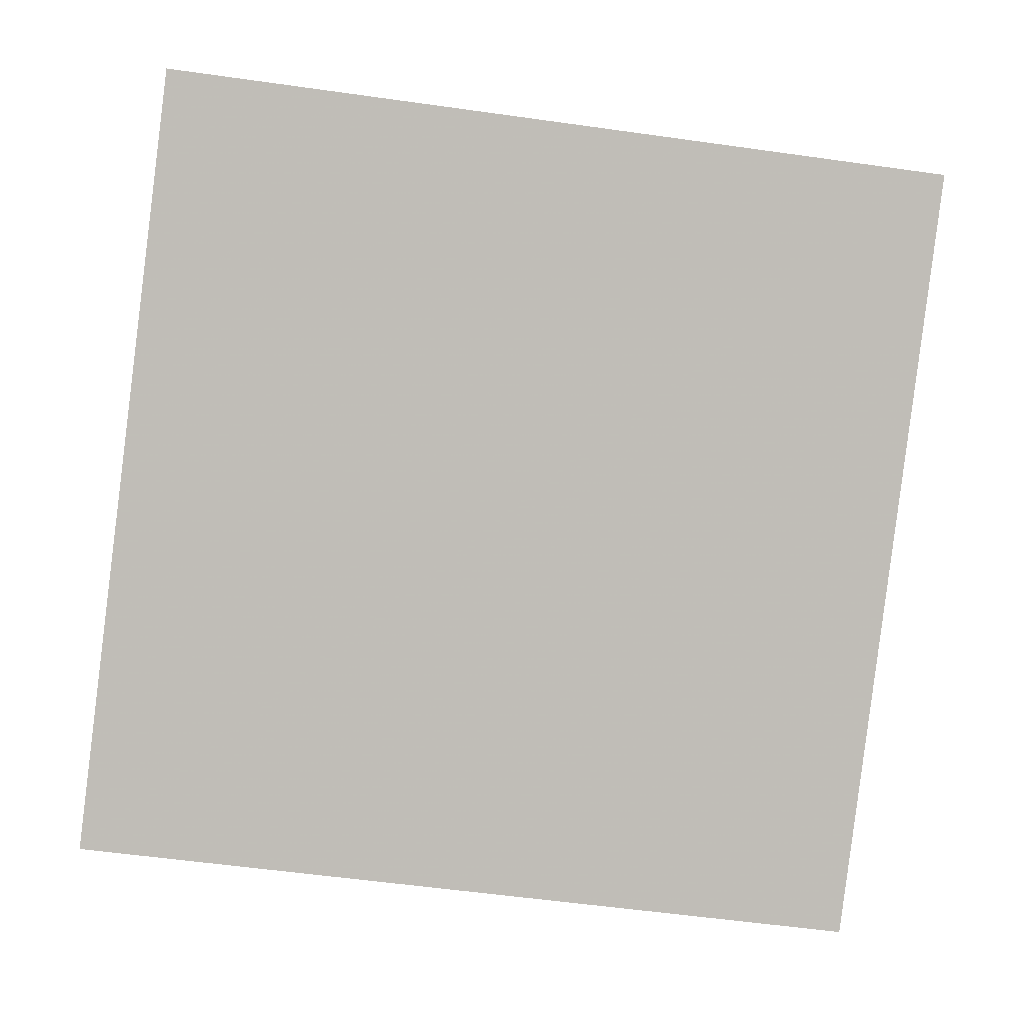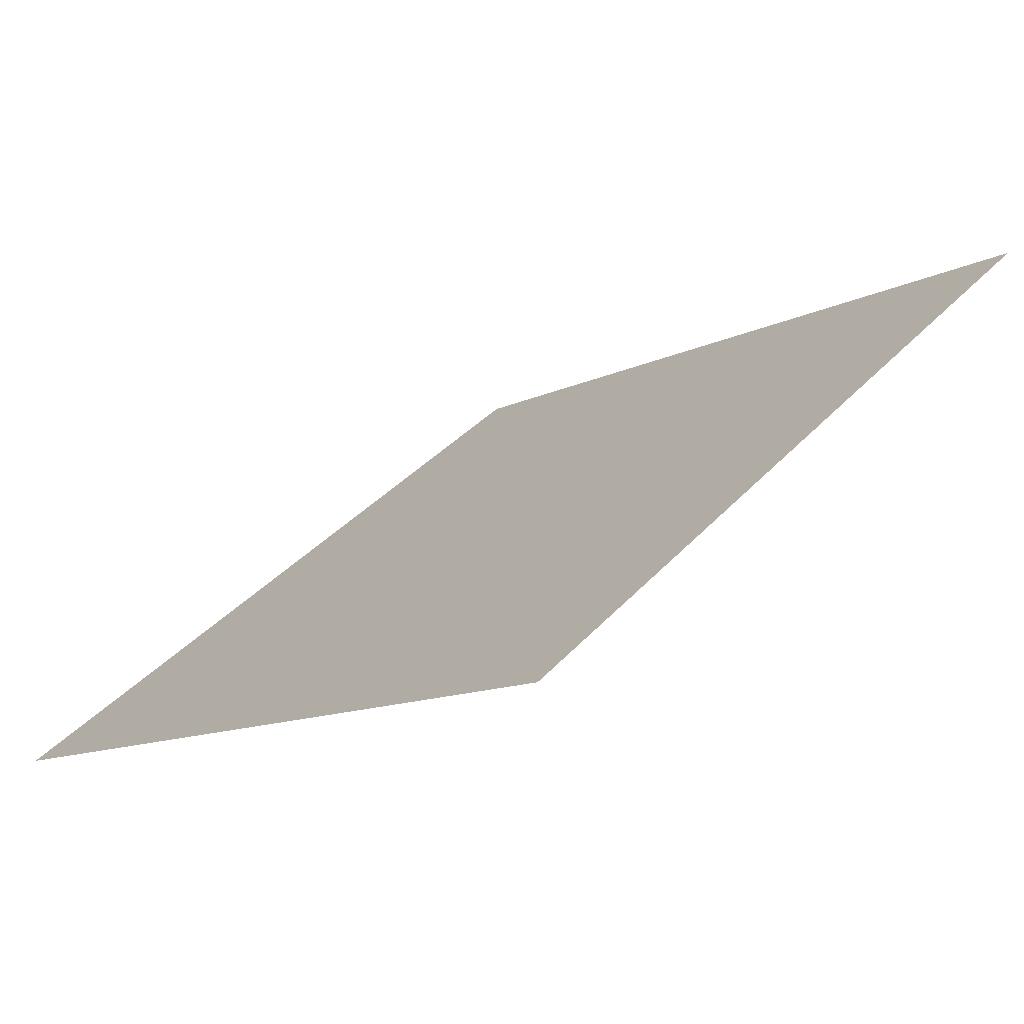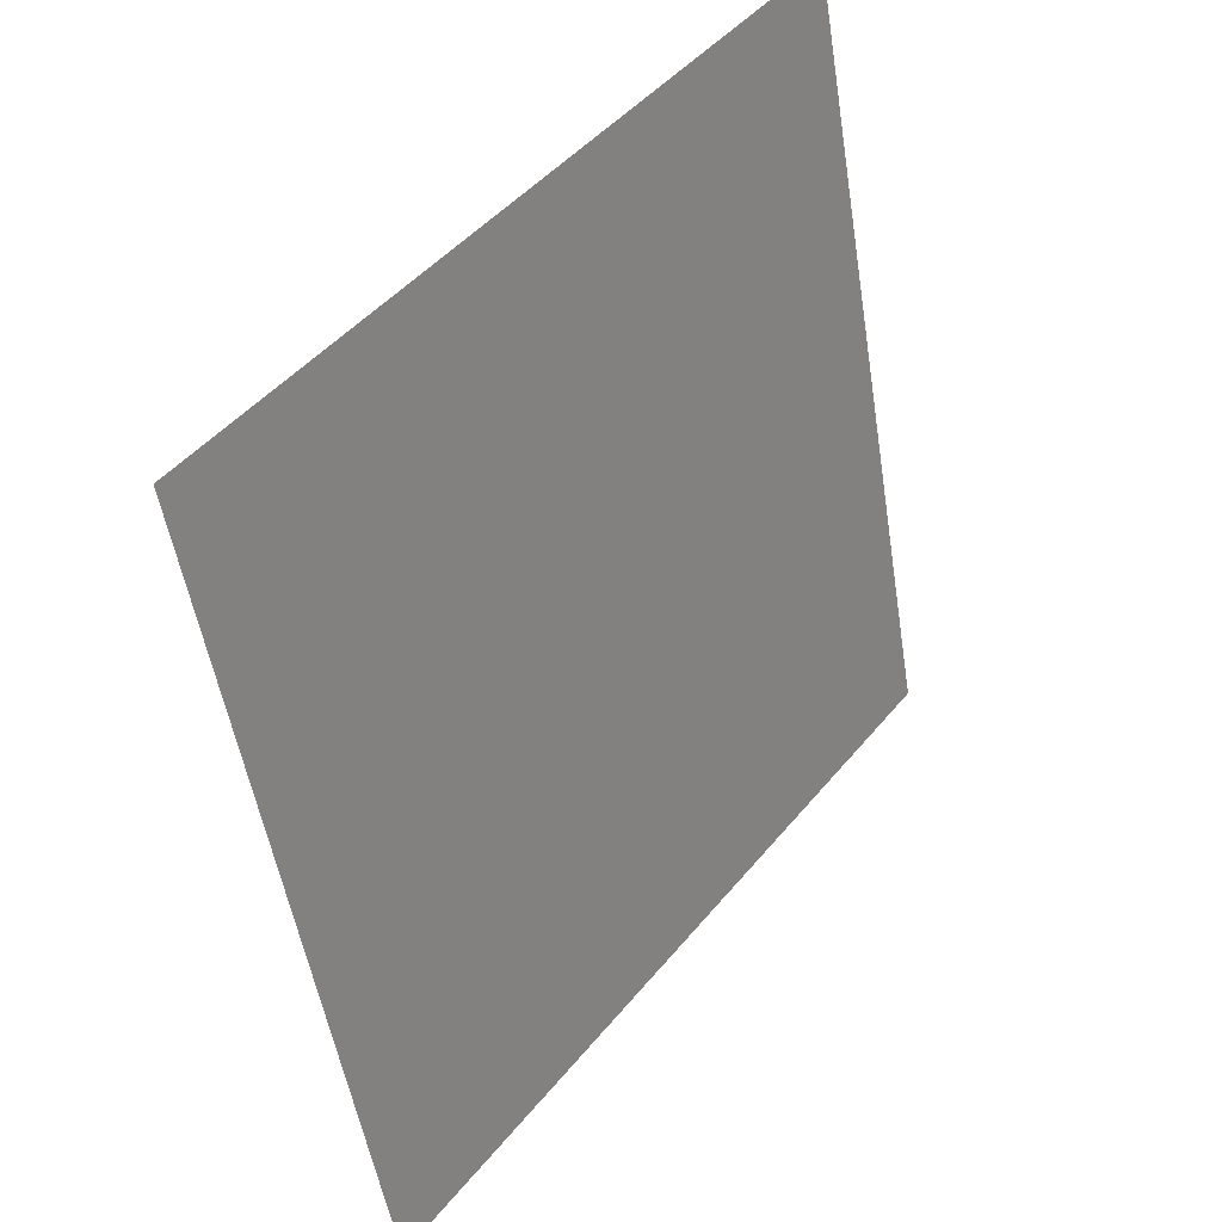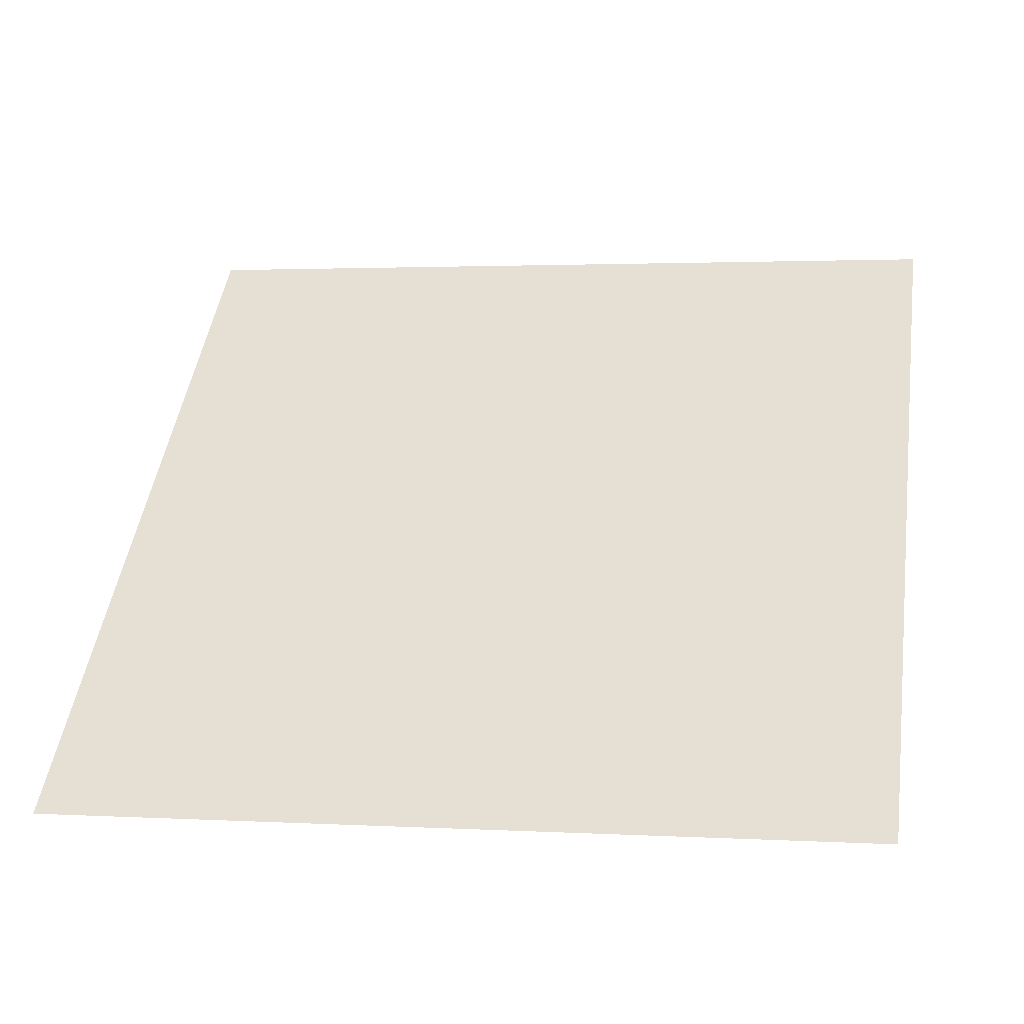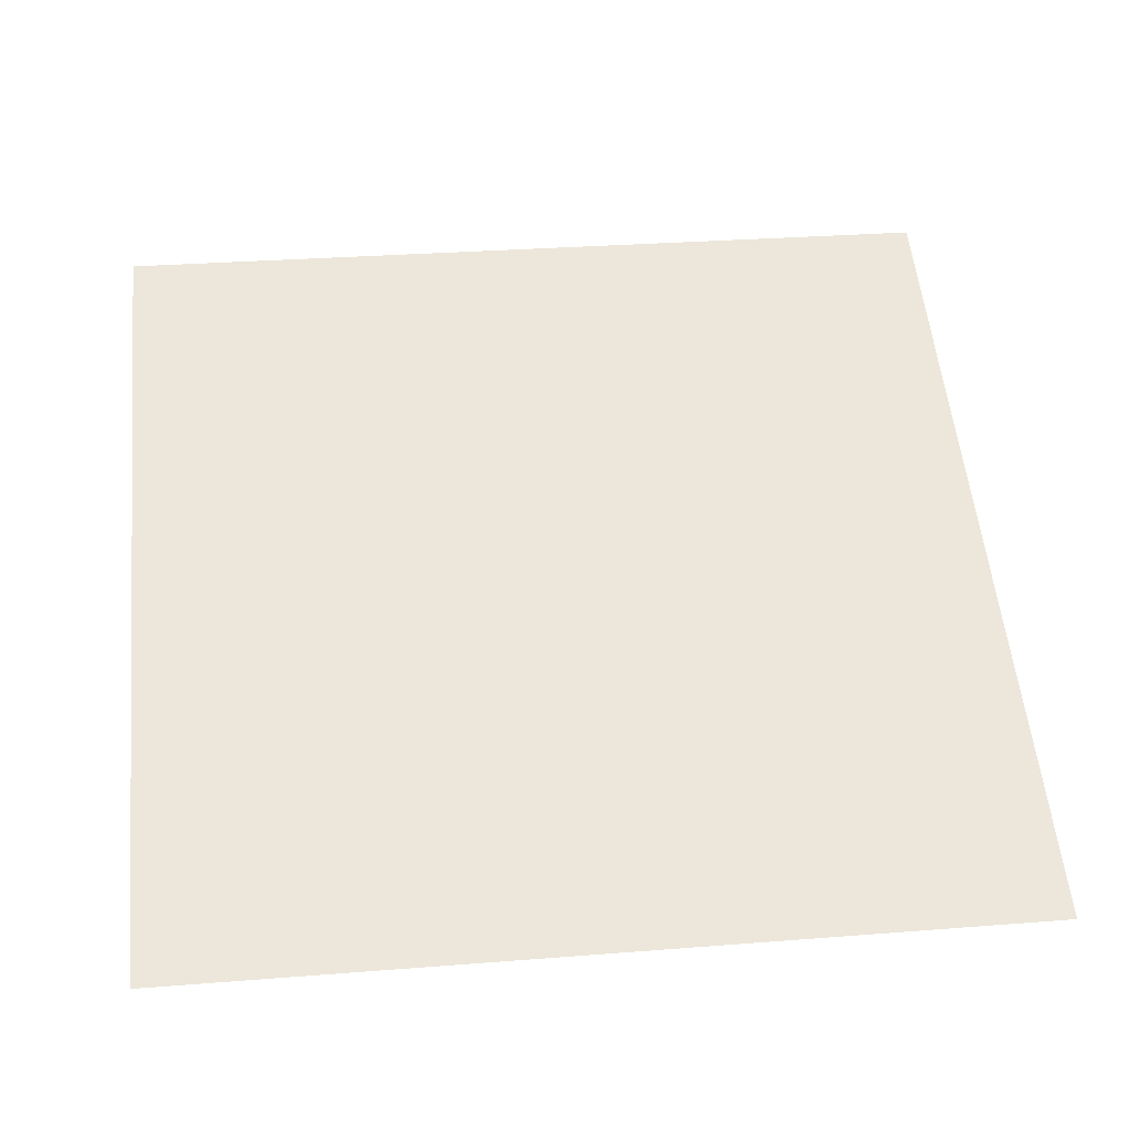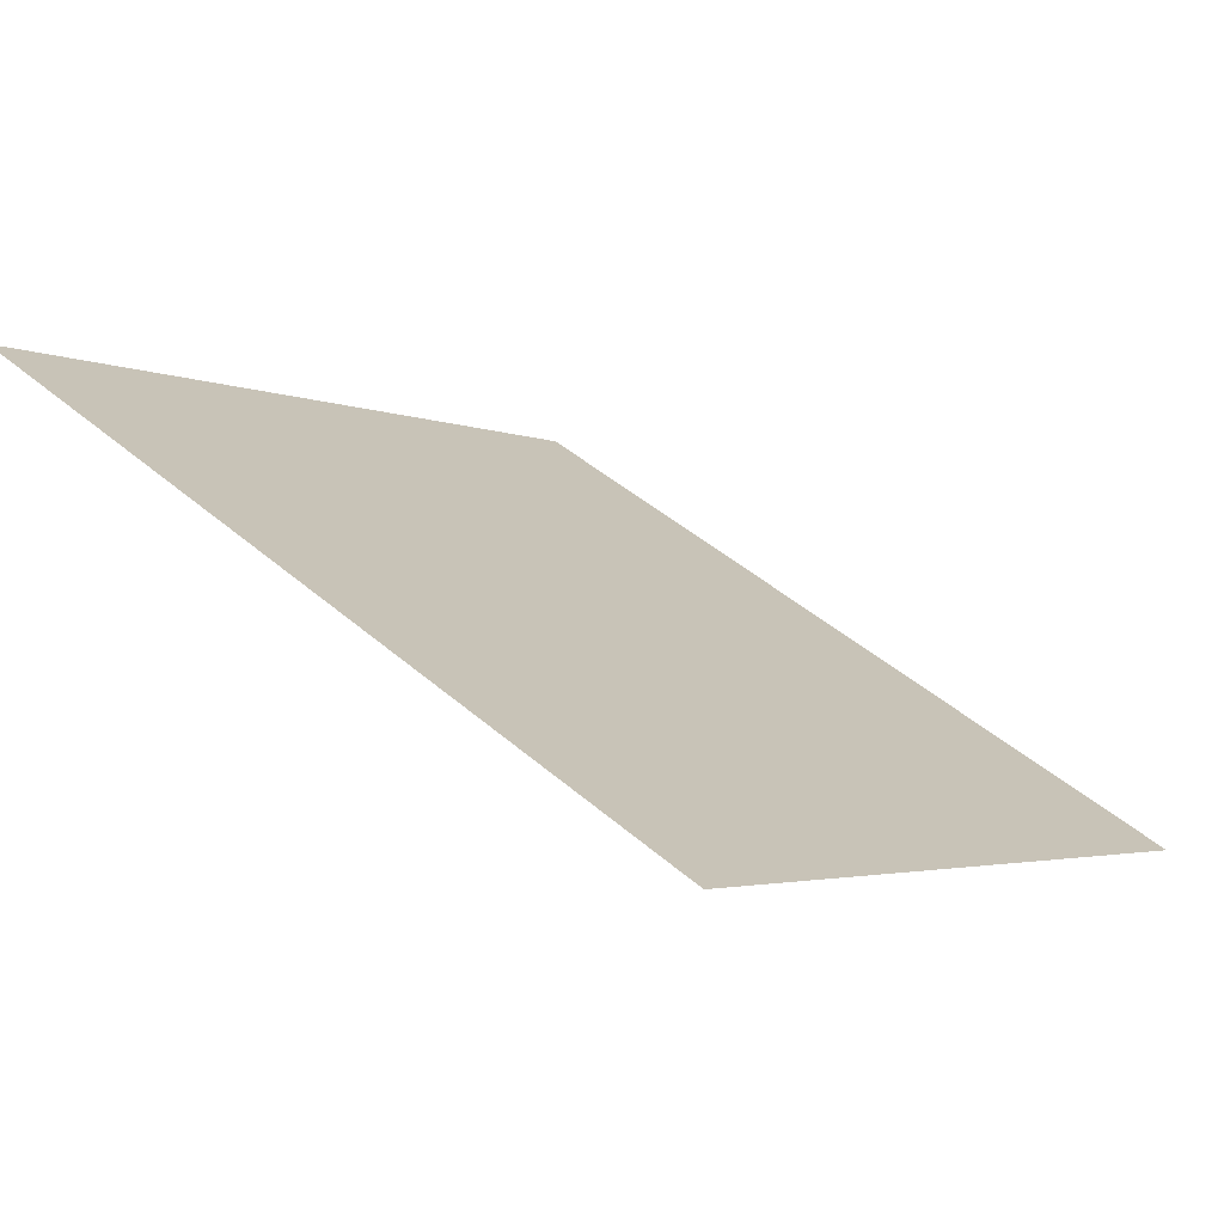
<metadata>
{"format":"obj","ext":"obj","renderer":"f3d","projection":"perspective","resolution":1024,"background":"white","views":[{"elev":-48.5,"azim":-7.6,"up":"+Y"},{"elev":-10.5,"azim":-130.1,"up":"+Y"},{"elev":-52.2,"azim":97.6,"up":"+Z"},{"elev":9.0,"azim":-168.4,"up":"+Y"},{"elev":17.8,"azim":174.1,"up":"+Y"},{"elev":43.1,"azim":45.4,"up":"+Y"}]}
</metadata>
<code>
v -0.1175 0.8045 0.5292
v -0.124 0.8046 0.5293
v -0.1239 0.8086 0.5346
v -0.1173 0.8084 0.5345
f 4 3 2 1

</code>
